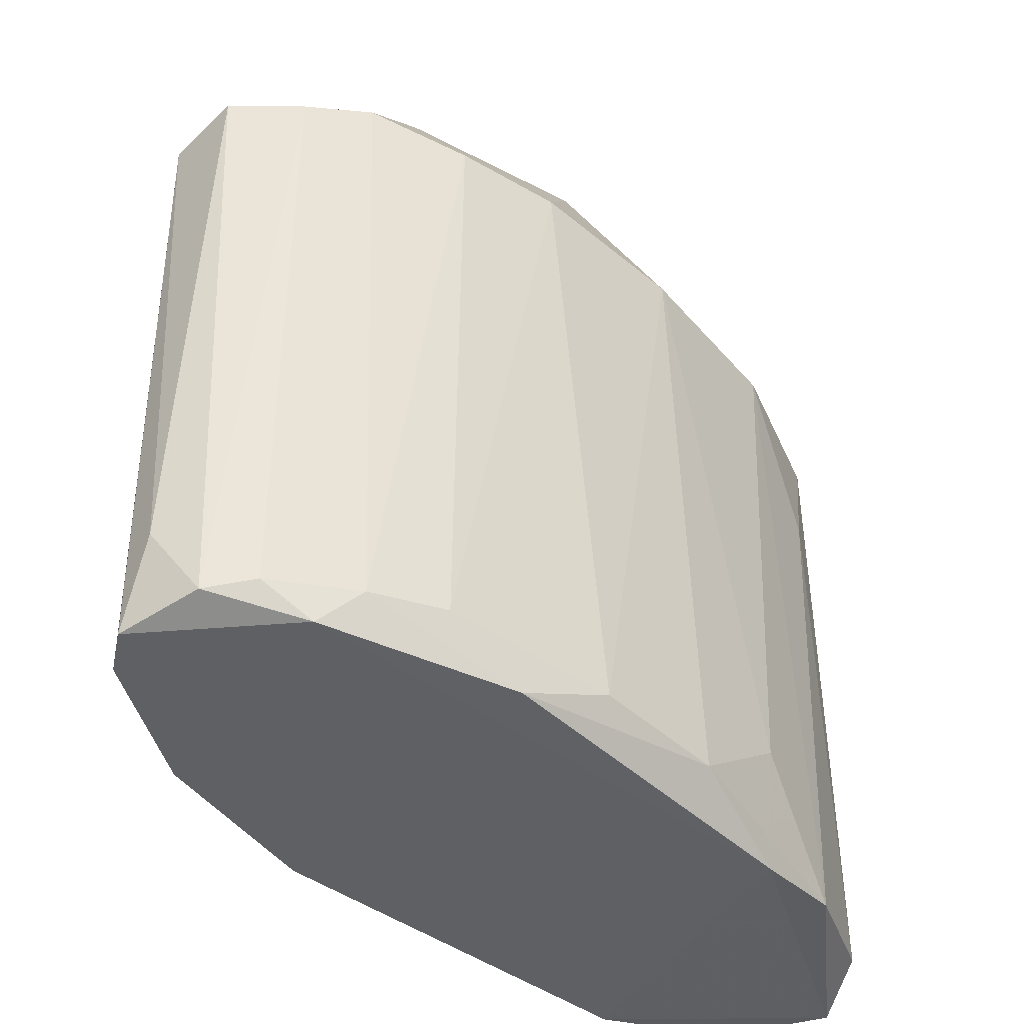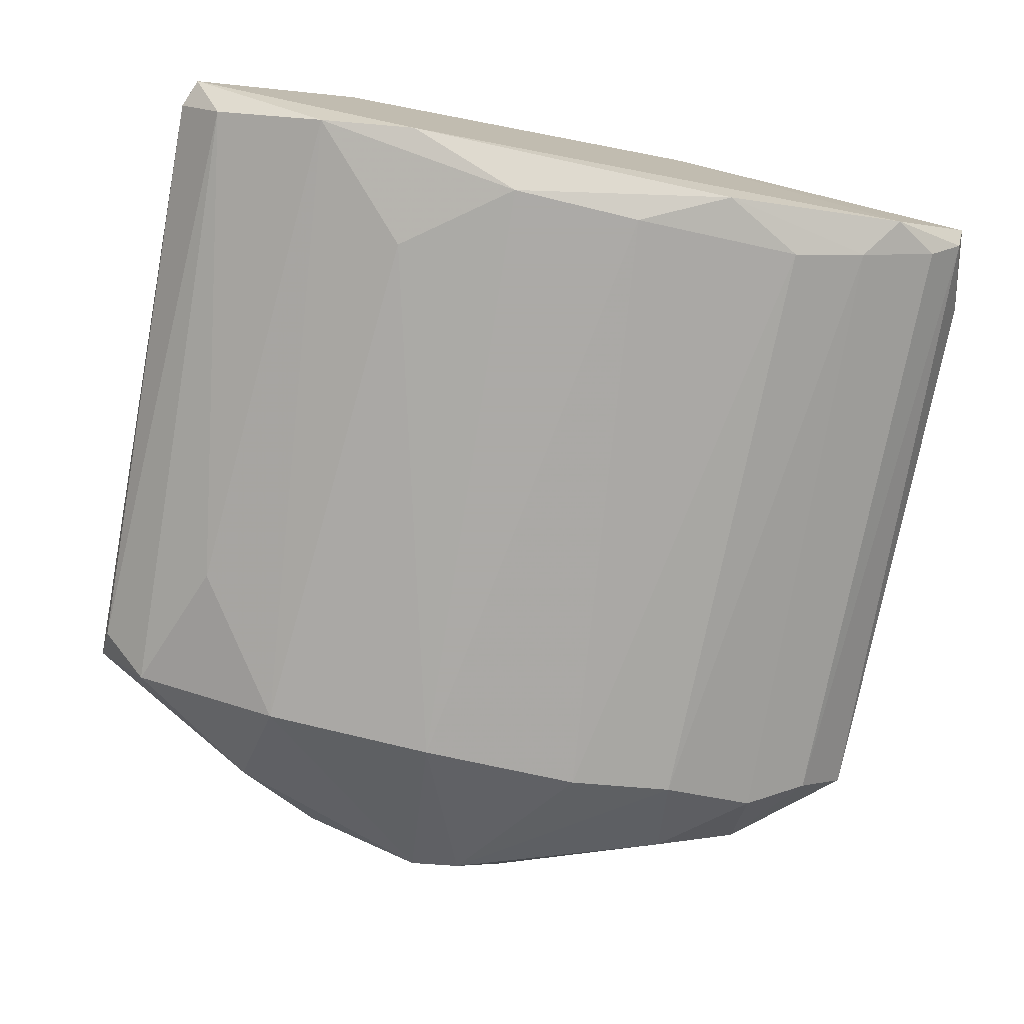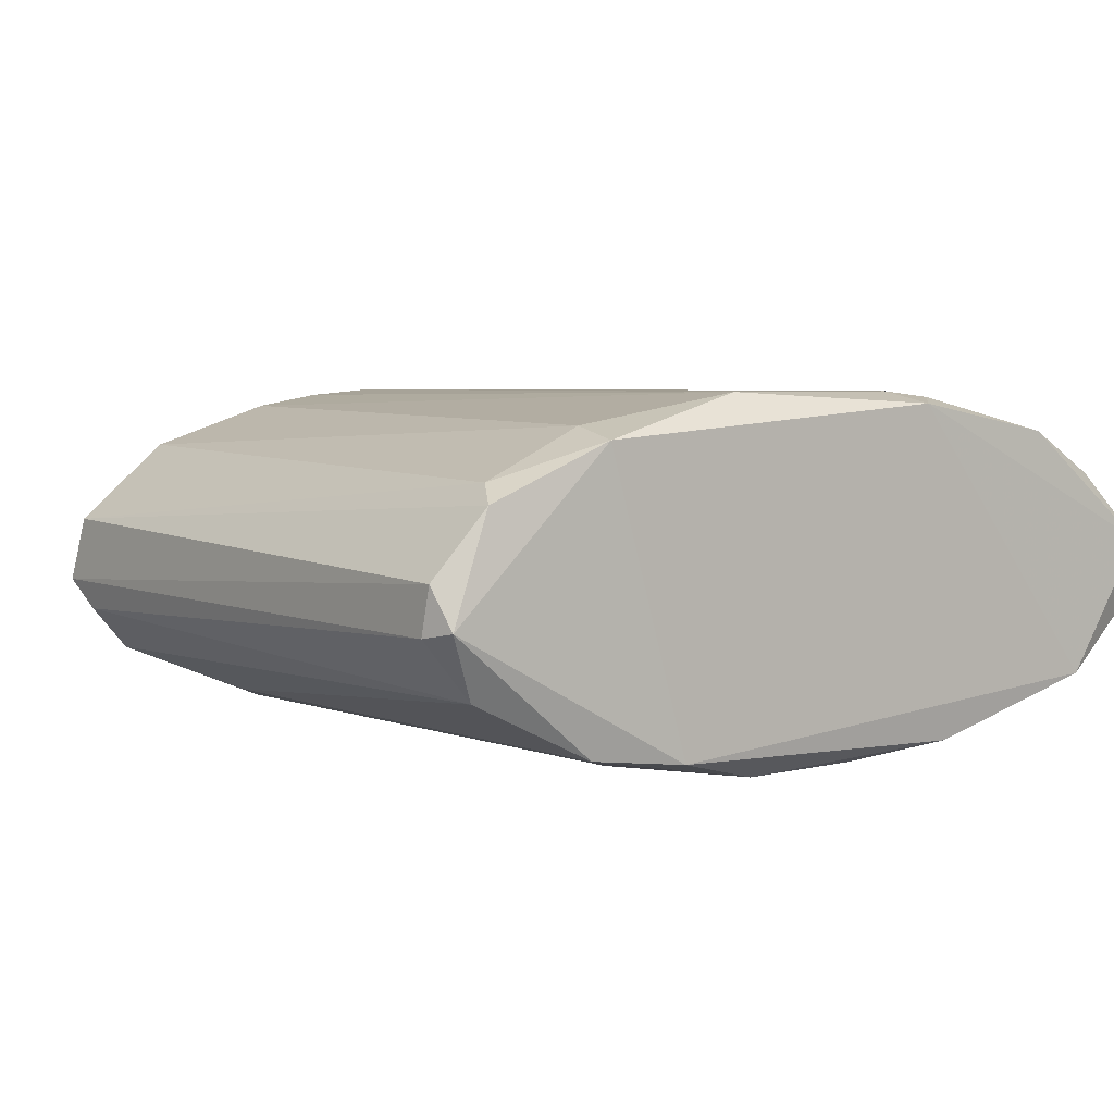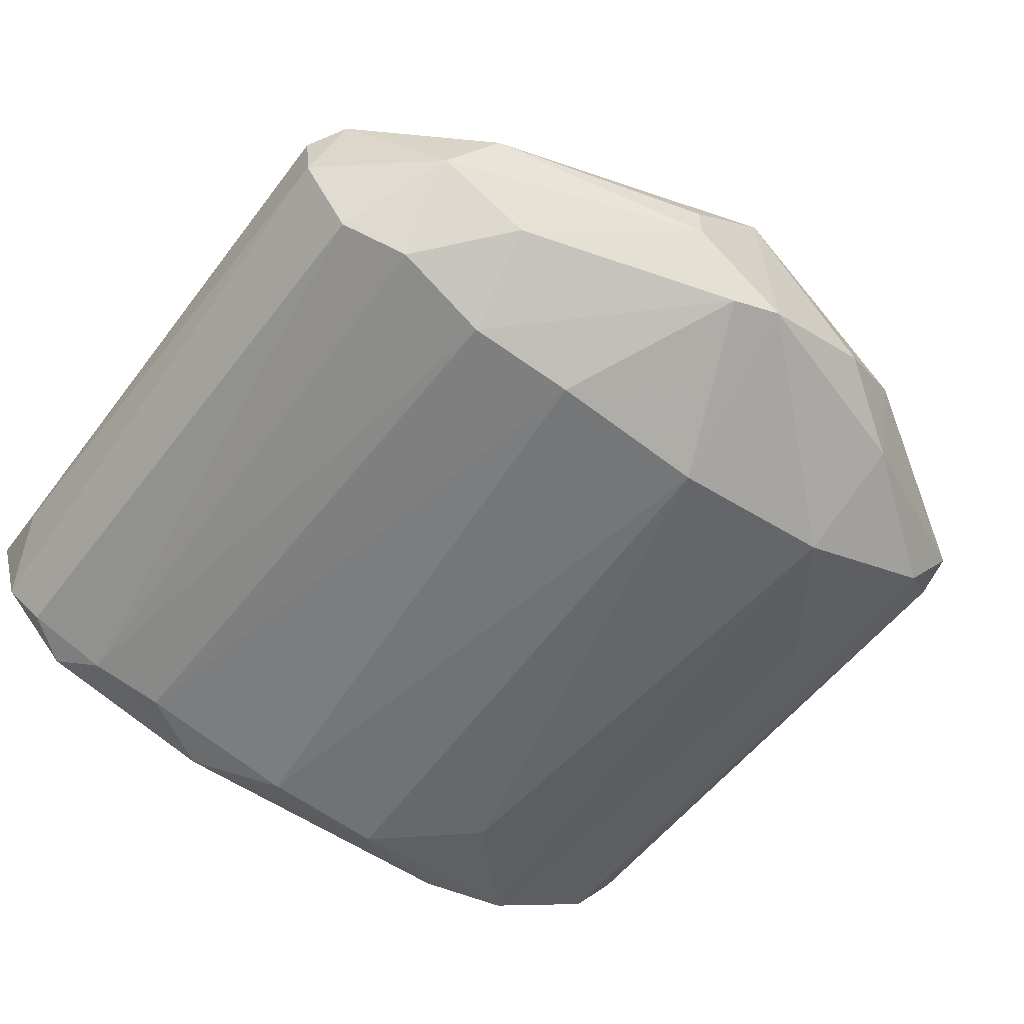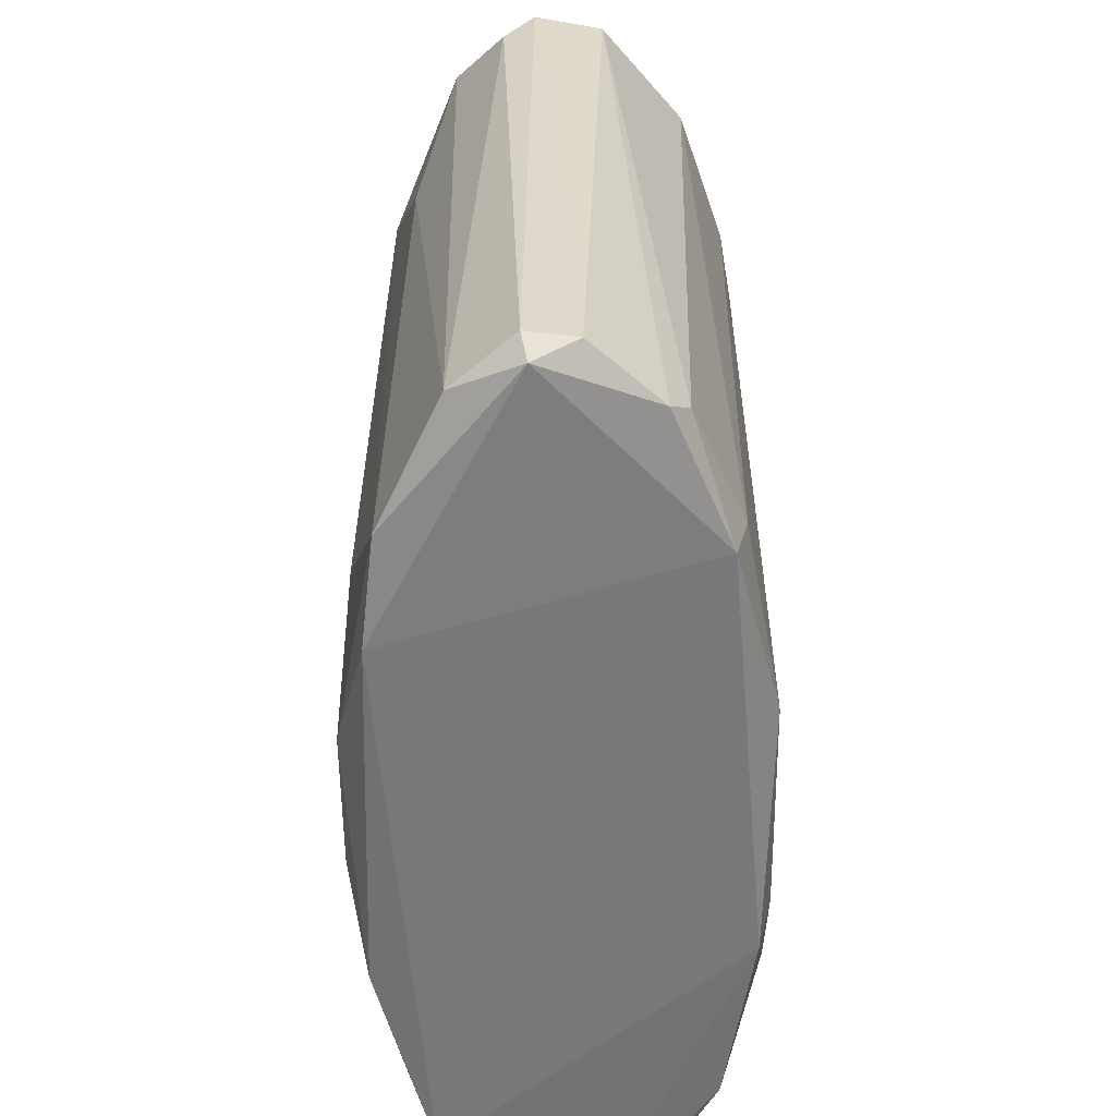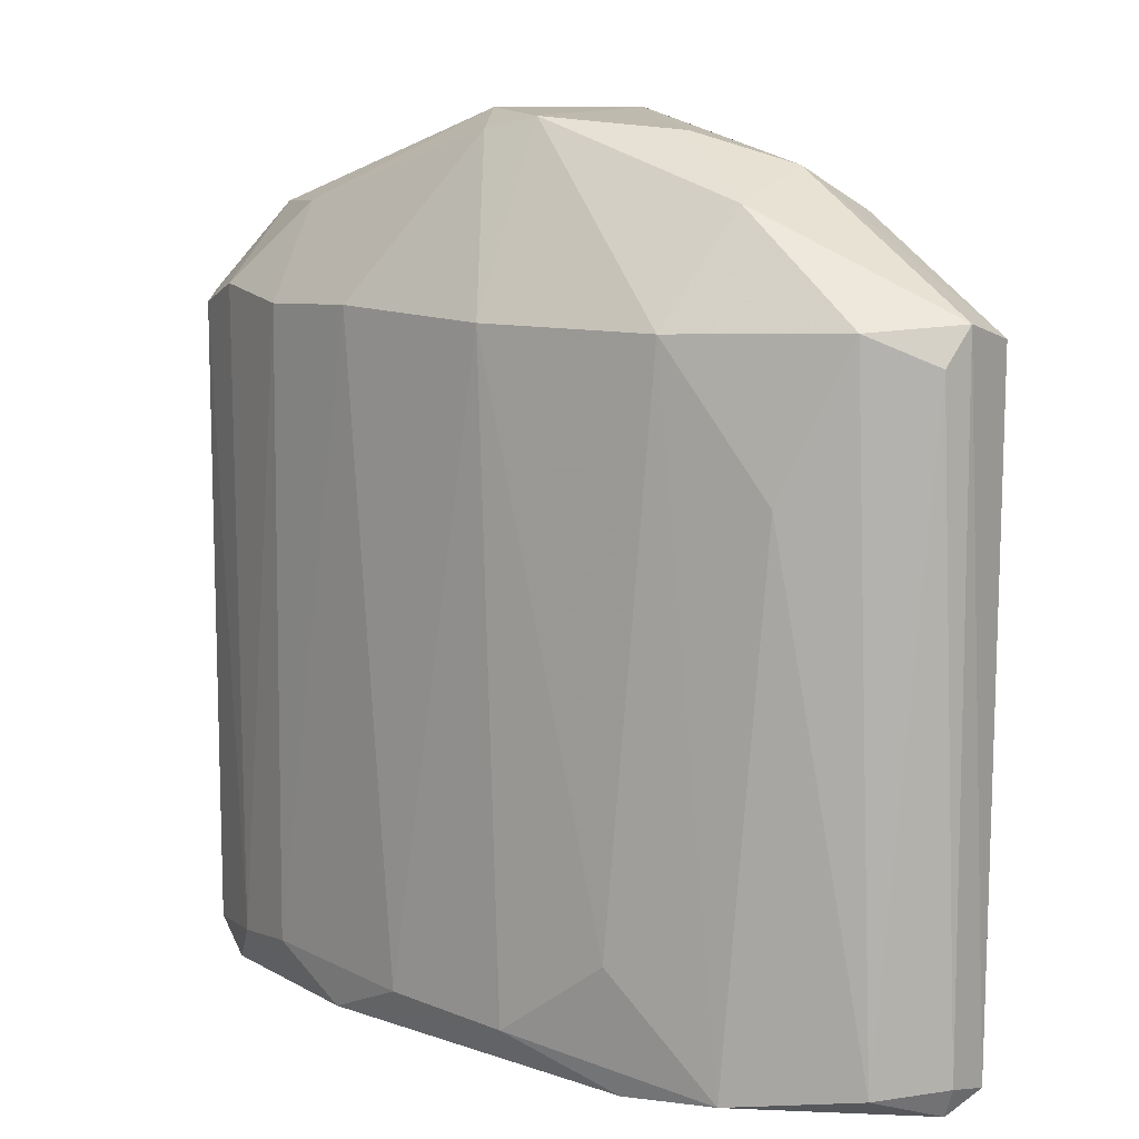
<metadata>
{"format":"obj","ext":"obj","renderer":"f3d","projection":"perspective","resolution":1024,"background":"white","views":[{"elev":-43.1,"azim":134.4,"up":"+Y"},{"elev":-76.0,"azim":-11.1,"up":"+Z"},{"elev":4.4,"azim":-38.1,"up":"+Z"},{"elev":-55.4,"azim":143.3,"up":"+Z"},{"elev":-57.4,"azim":-89.4,"up":"+Y"},{"elev":10.6,"azim":-139.3,"up":"+Y"}]}
</metadata>
<code>
o convex_0
v -0.669 -0.7094 -0.02857
v 0.1024 0.585 0.01567
v 0.1024 0.585 -0.04621
v 0.6787 -0.7094 0.03342
v 0.09353 -0.6473 -0.2768
v -0.1635 -0.6738 0.2729
v -0.6777 0.3278 -0.02857
v 0.1467 0.3101 0.2729
v 0.5013 0.3278 -0.1881
v -0.3497 0.3101 -0.2413
v -0.527 0.3101 0.1841
v 0.6343 0.3277 0.1044
v 0.4393 -0.7093 0.2108
v -0.4384 -0.7005 -0.2147
v 0.5279 -0.7182 -0.1704
v -0.6068 -0.7005 0.131
v 0.1822 0.3189 -0.268
v 0.6787 0.3011 -0.05515
v -0.0305 0.585 0.1221
v -0.05714 0.576 -0.1349
v -0.2256 0.3189 0.264
v -0.5892 0.3189 -0.1438
v 0.4481 0.3278 0.2108
v -0.4206 -0.7184 0.2108
v 0.2353 -0.665 0.264
v 0.3595 -0.6385 -0.2413
v -0.669 0.3013 0.06888
v -0.3764 0.5139 0.02455
v -0.1103 -0.6561 -0.2768
v 0.6077 -0.665 0.1398
v -0.0749 0.3101 -0.2768
v 0.6521 -0.6917 -0.09061
v 0.4393 0.4873 0.02455
v -0.6157 -0.6738 -0.1261
v -0.4117 -0.6384 0.2285
v -0.2877 -0.7184 -0.2324
v -0.6867 -0.6828 0.03342
v 0.3684 0.4518 -0.1438
v 0.5988 0.2923 -0.1438
v 0.6787 0.2834 0.06006
v -0.4117 0.4519 0.131
v -0.3852 0.4697 -0.1172
v 0.1822 -0.7182 0.2551
v -0.2788 -0.532 -0.2591
v -0.5004 0.09714 -0.197
v 0.3506 0.3101 -0.2413
v 0.3595 0.443 0.1576
v -0.669 0.2745 -0.07285
v 0.5457 0.2834 0.1753
v 0.3328 0.2922 0.2462
v 0.4659 -0.665 0.2108
v -0.3408 0.3011 0.2462
v 0.4748 -0.6561 -0.2059
v -0.6867 -0.665 -0.03739
v 0.2353 -0.7093 -0.2502
v -0.1103 0.3277 0.2729
v -0.5803 -0.6562 0.1576
v 0.5988 -0.6738 -0.1438
v 0.5101 0.443 -0.05515
v 0.6876 -0.5764 -0.01969
v 0.12 0.4163 0.2285
v 0.0225 0.5583 -0.1527
v -0.2522 0.5583 -0.05515
v 0.1555 -0.6561 0.2729
f 43 25 64
f 2 3 19
f 19 3 20
f 16 1 24
f 5 17 26
f 7 27 28
f 13 4 30
f 17 5 31
f 10 20 31
f 5 29 31
f 4 15 32
f 3 2 33
f 2 19 33
f 14 1 34
f 24 6 35
f 1 14 36
f 24 1 36
f 15 24 36
f 14 29 36
f 1 16 37
f 27 7 37
f 16 27 37
f 18 32 39
f 18 12 40
f 30 4 40
f 12 30 40
f 21 19 41
f 27 11 41
f 19 28 41
f 28 27 41
f 20 10 42
f 22 7 42
f 10 22 42
f 7 28 42
f 4 13 43
f 15 4 43
f 6 24 43
f 24 15 43
f 13 25 43
f 14 10 44
f 29 14 44
f 10 31 44
f 31 29 44
f 10 14 45
f 22 10 45
f 14 34 45
f 34 22 45
f 26 17 46
f 38 9 46
f 23 12 47
f 12 33 47
f 33 19 47
f 7 22 48
f 22 34 48
f 12 23 49
f 30 12 49
f 23 8 50
f 8 25 50
f 50 25 51
f 25 13 51
f 13 30 51
f 49 23 51
f 30 49 51
f 23 50 51
f 6 21 52
f 11 35 52
f 35 6 52
f 41 11 52
f 21 41 52
f 9 39 53
f 46 9 53
f 26 46 53
f 34 1 54
f 1 37 54
f 37 7 54
f 7 48 54
f 48 34 54
f 5 26 55
f 29 5 55
f 15 36 55
f 36 29 55
f 53 15 55
f 26 53 55
f 6 8 56
f 21 6 56
f 19 21 56
f 16 24 57
f 27 16 57
f 11 27 57
f 35 11 57
f 24 35 57
f 32 15 58
f 39 32 58
f 15 53 58
f 53 39 58
f 12 18 59
f 3 33 59
f 33 12 59
f 9 38 59
f 38 3 59
f 39 9 59
f 18 39 59
f 4 32 60
f 32 18 60
f 18 40 60
f 40 4 60
f 8 23 61
f 47 19 61
f 23 47 61
f 56 8 61
f 19 56 61
f 20 3 62
f 17 31 62
f 31 20 62
f 3 38 62
f 46 17 62
f 38 46 62
f 19 20 63
f 28 19 63
f 20 42 63
f 42 28 63
f 8 6 64
f 25 8 64
f 6 43 64

</code>
